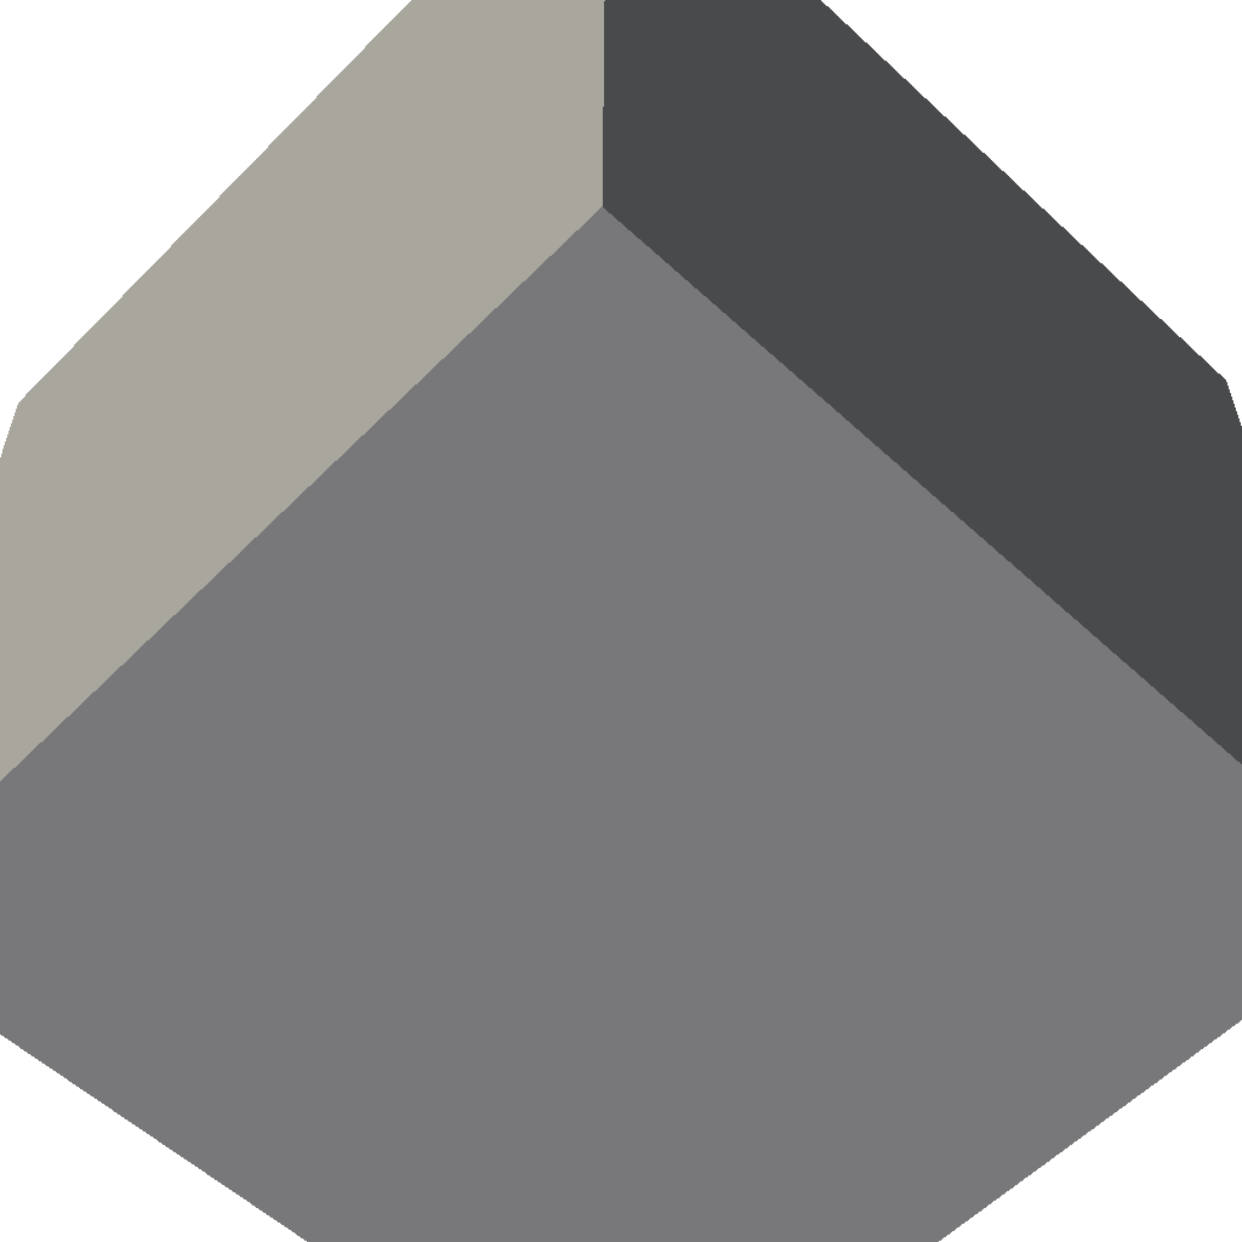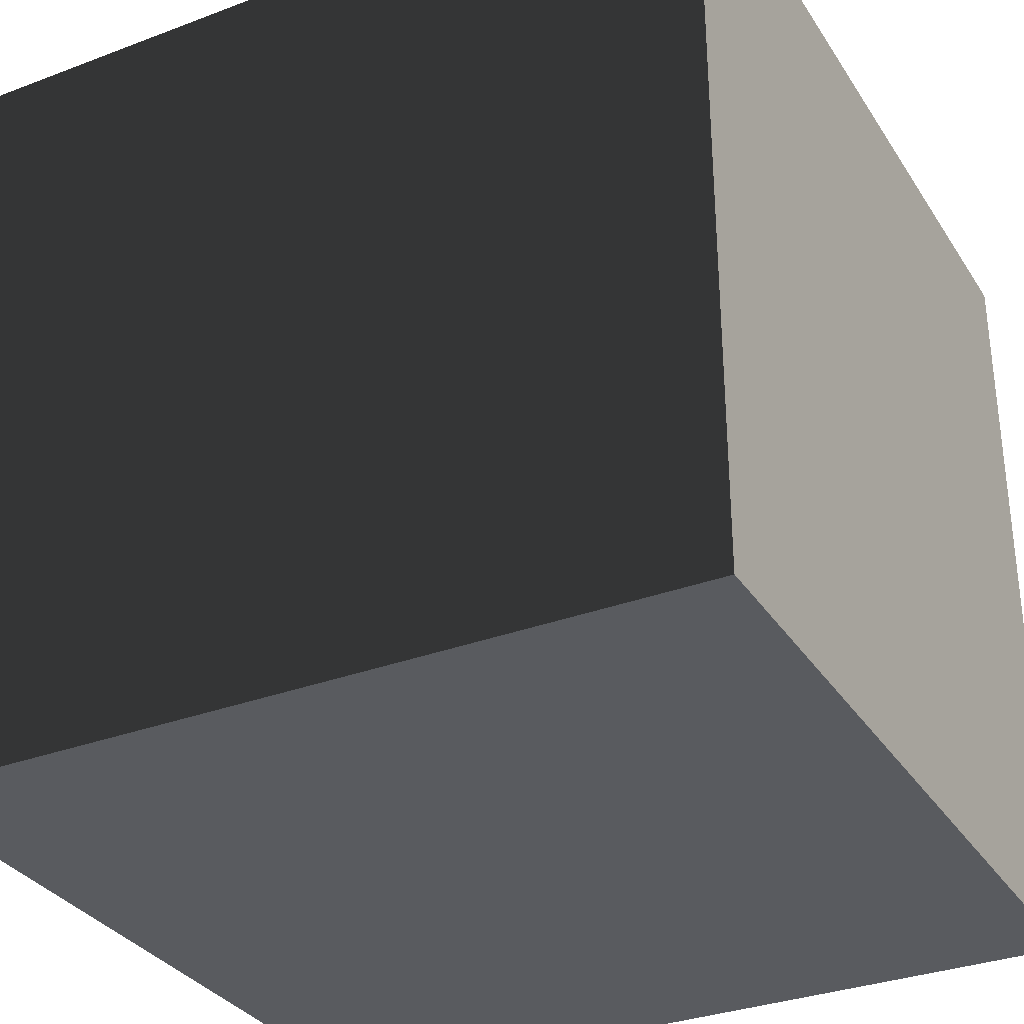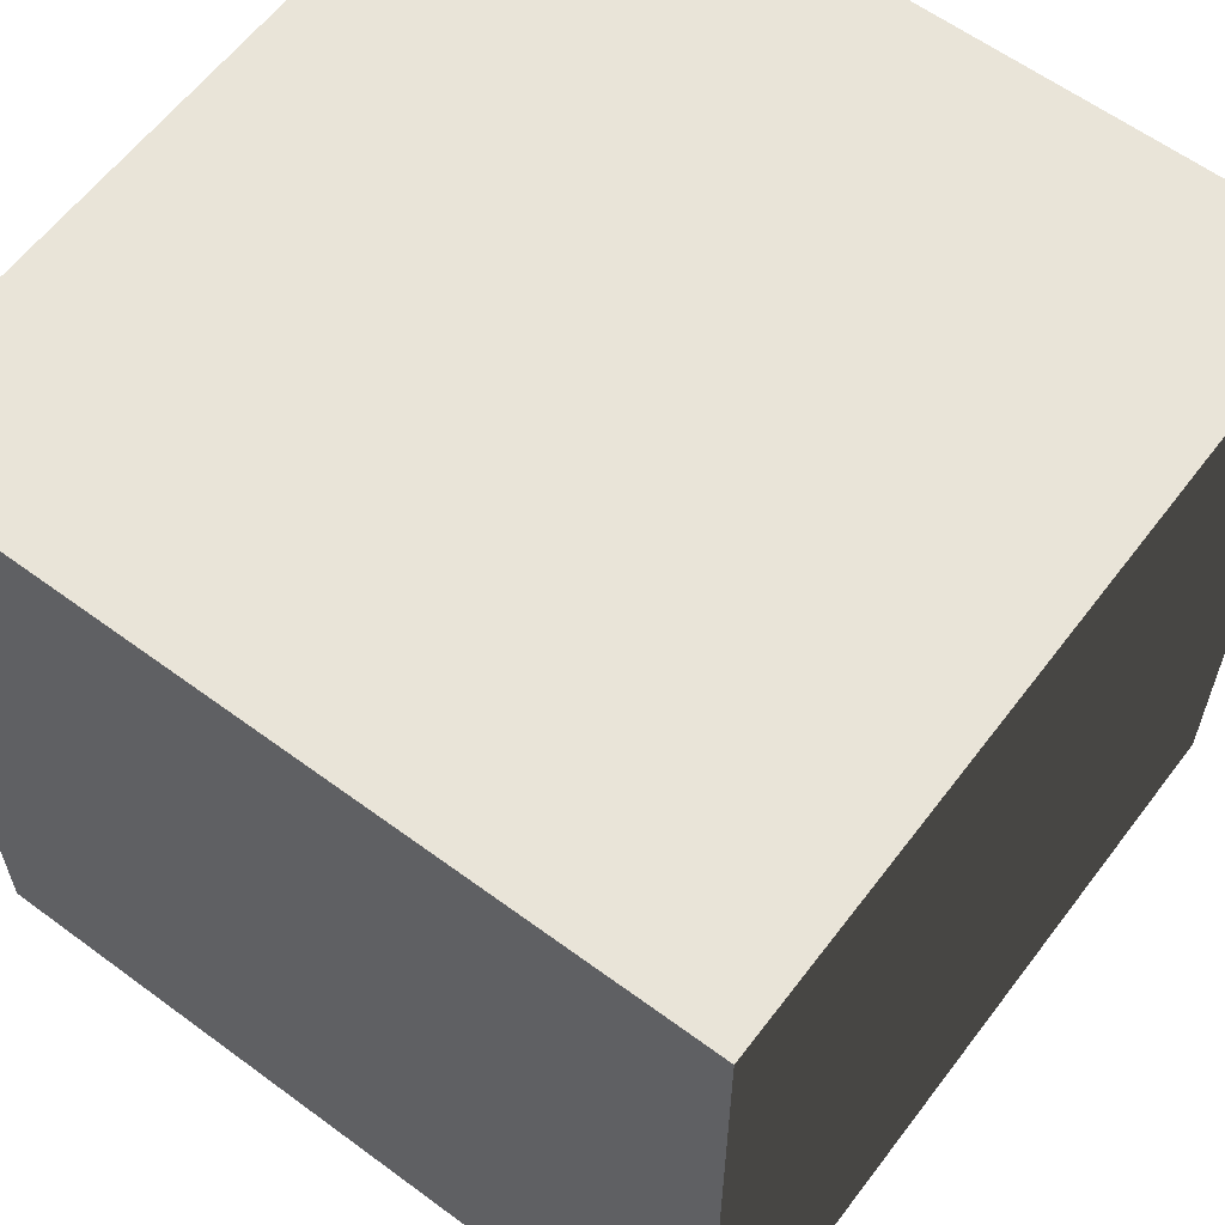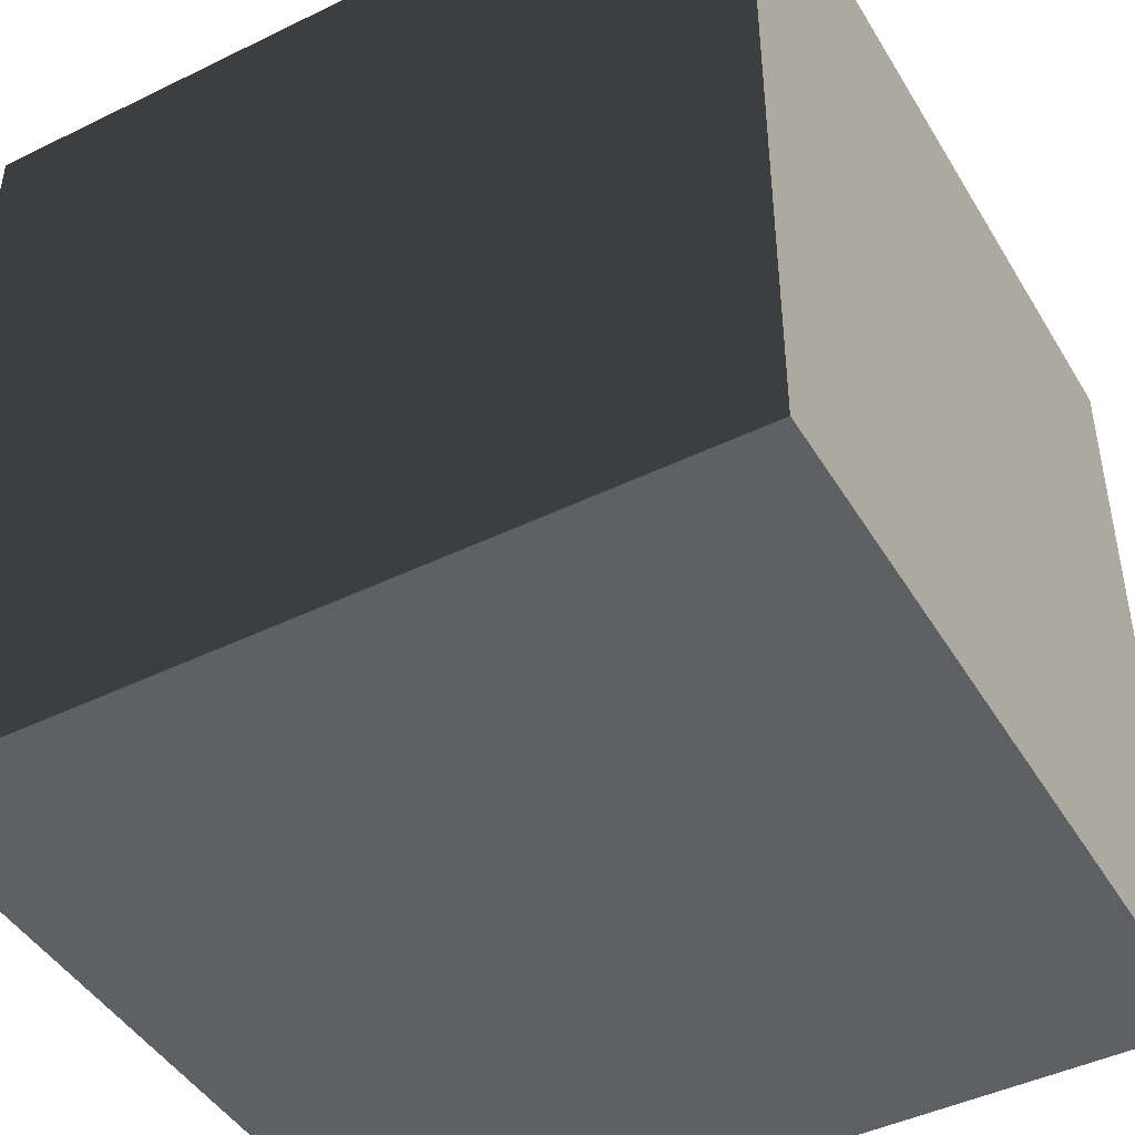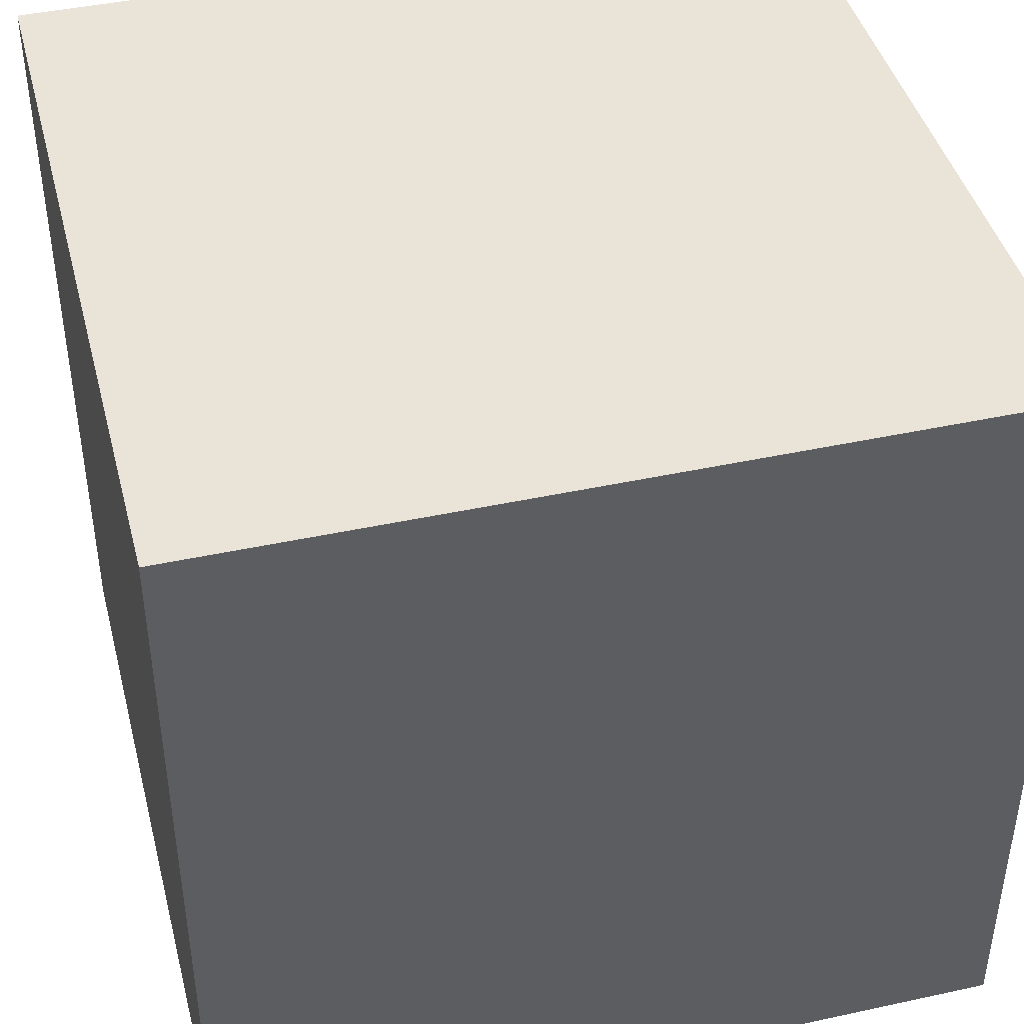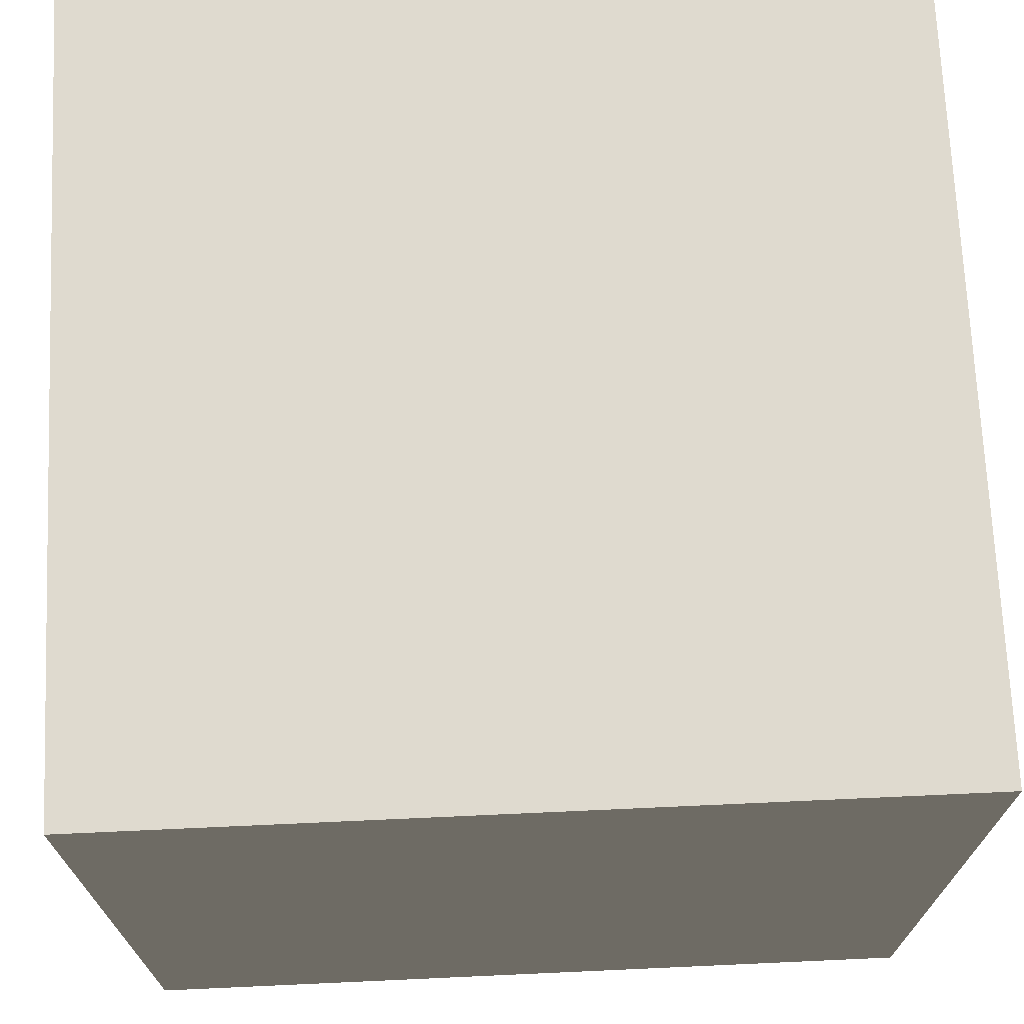
<metadata>
{"format":"obj","ext":"obj","renderer":"f3d","projection":"perspective","resolution":1024,"background":"white","views":[{"elev":-57.5,"azim":136.2,"up":"+Y"},{"elev":-32.5,"azim":-152.3,"up":"+Y"},{"elev":60.7,"azim":127.0,"up":"+Y"},{"elev":-45.1,"azim":-150.6,"up":"+Y"},{"elev":43.3,"azim":-14.4,"up":"+Y"},{"elev":70.8,"azim":177.4,"up":"+Y"}]}
</metadata>
<code>
o cube.obj
v 1 1 1
v -1 1 1
v -1 -1 1
v 1 -1 1
v 1 1 -1
v -1 1 -1
v -1 -1 -1
v 1 -1 -1
f 1 2 3
f 3 4 1
f 5 1 4
f 4 8 5
f 2 6 7
f 7 3 2
f 7 8 5
f 5 6 7
f 5 6 2
f 2 1 5
f 8 4 3
f 3 7 8

</code>
